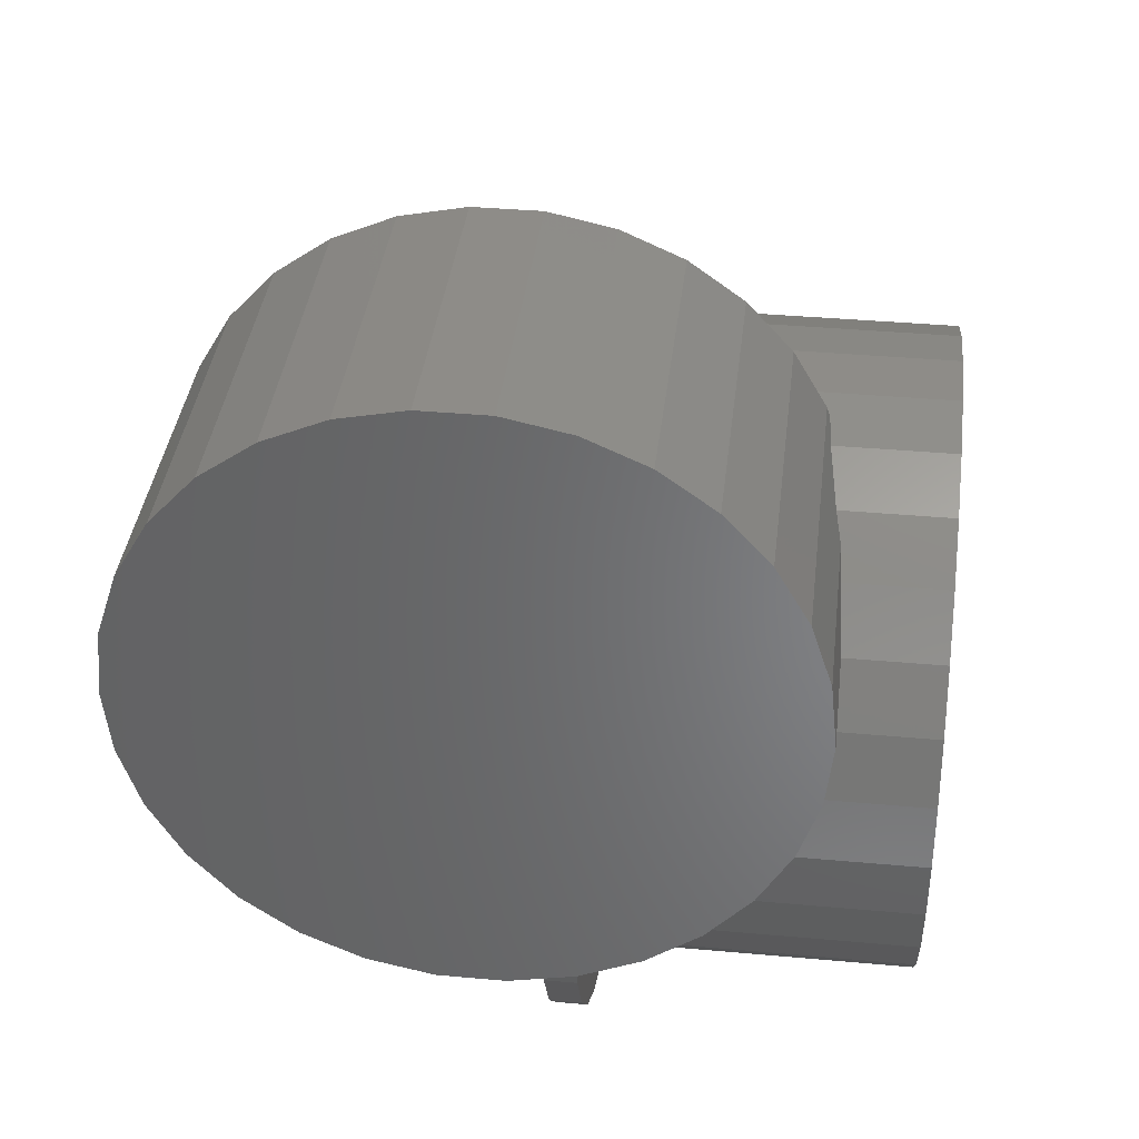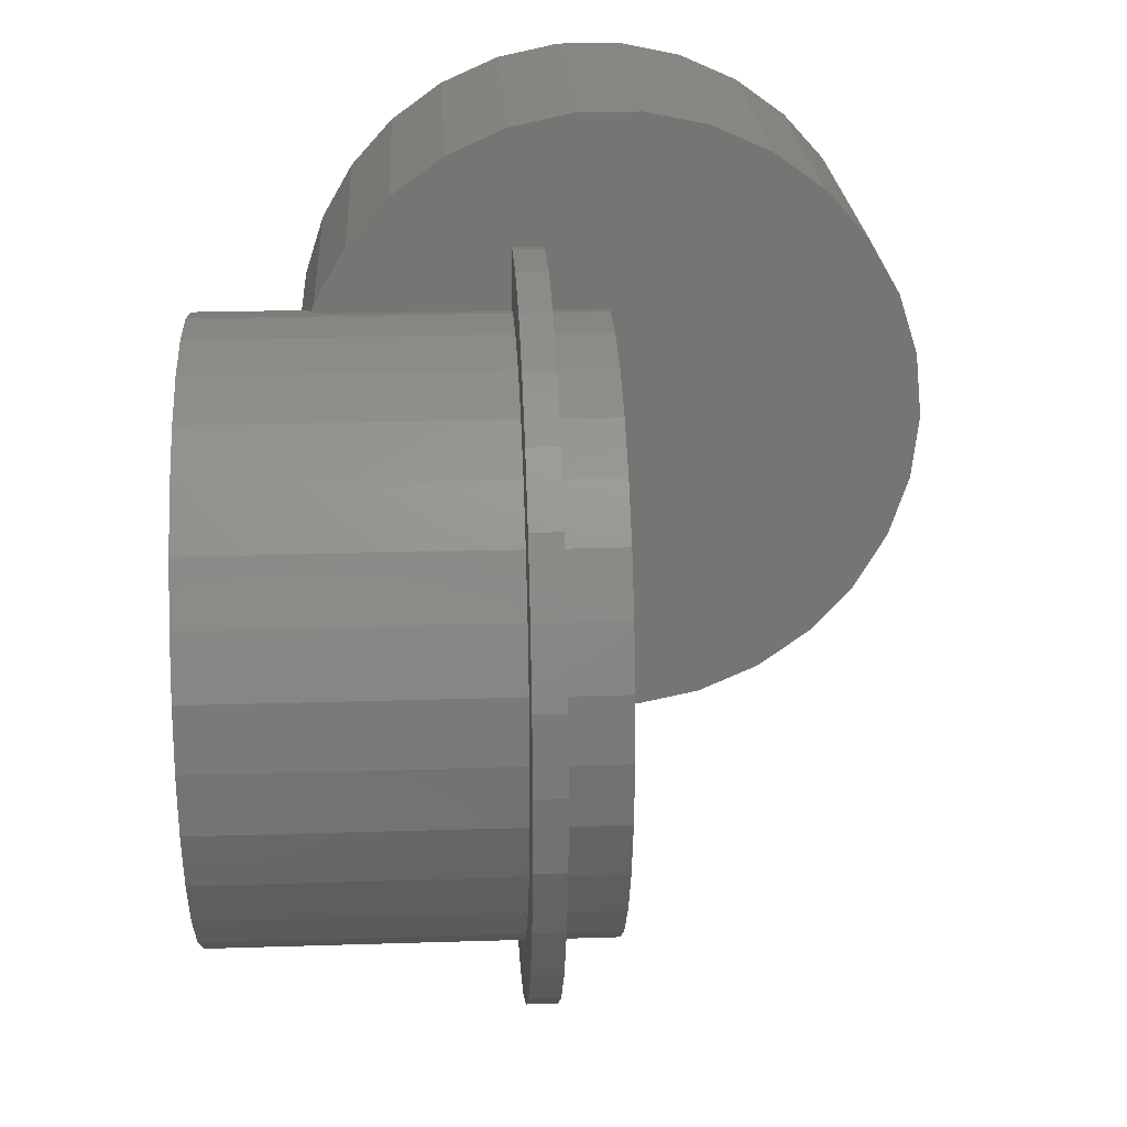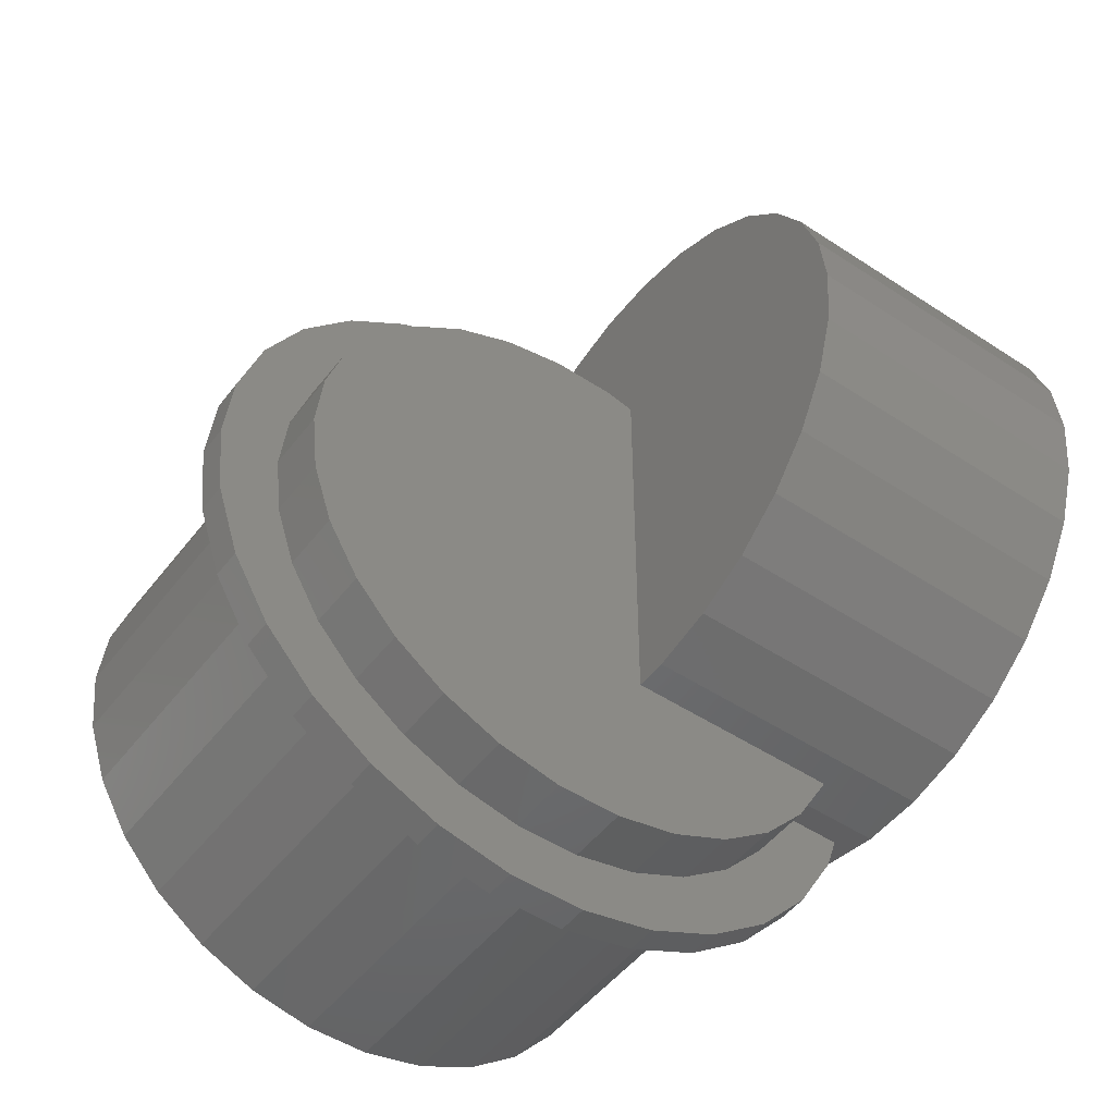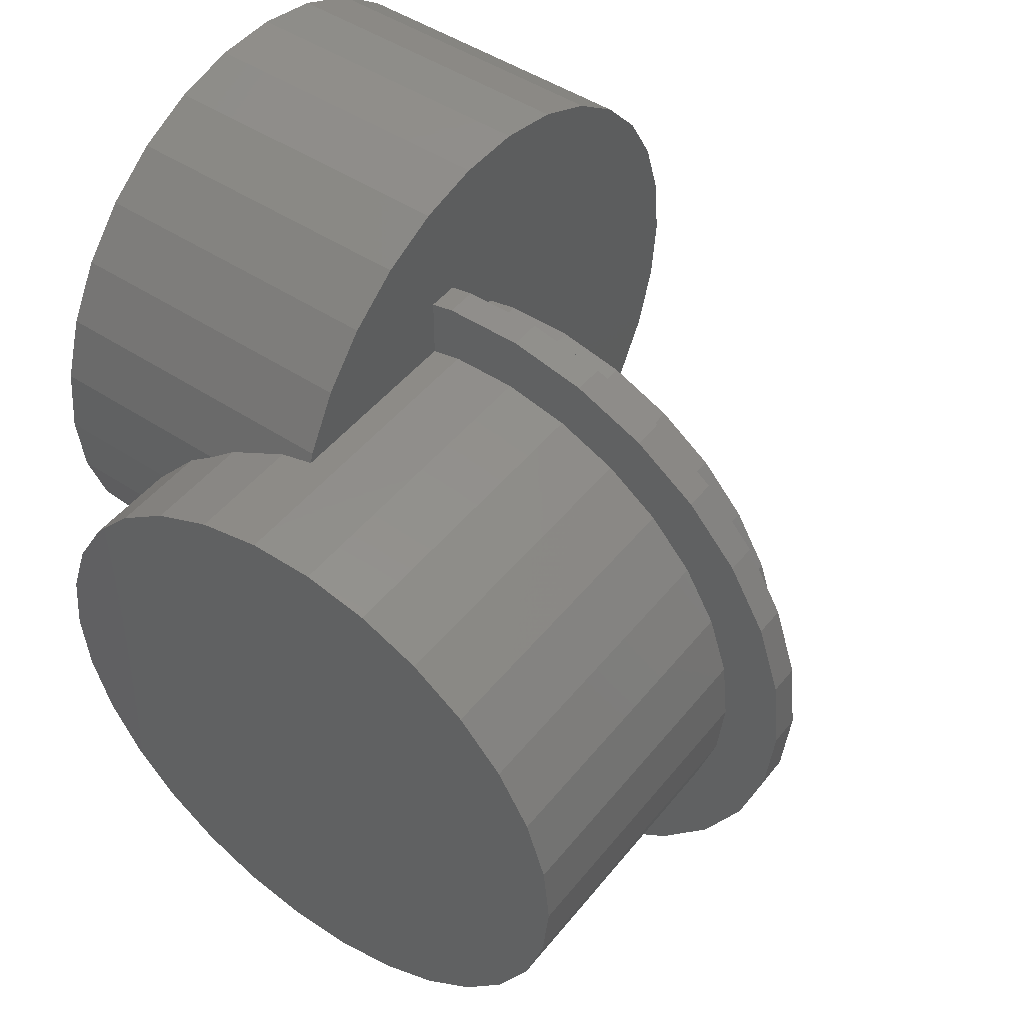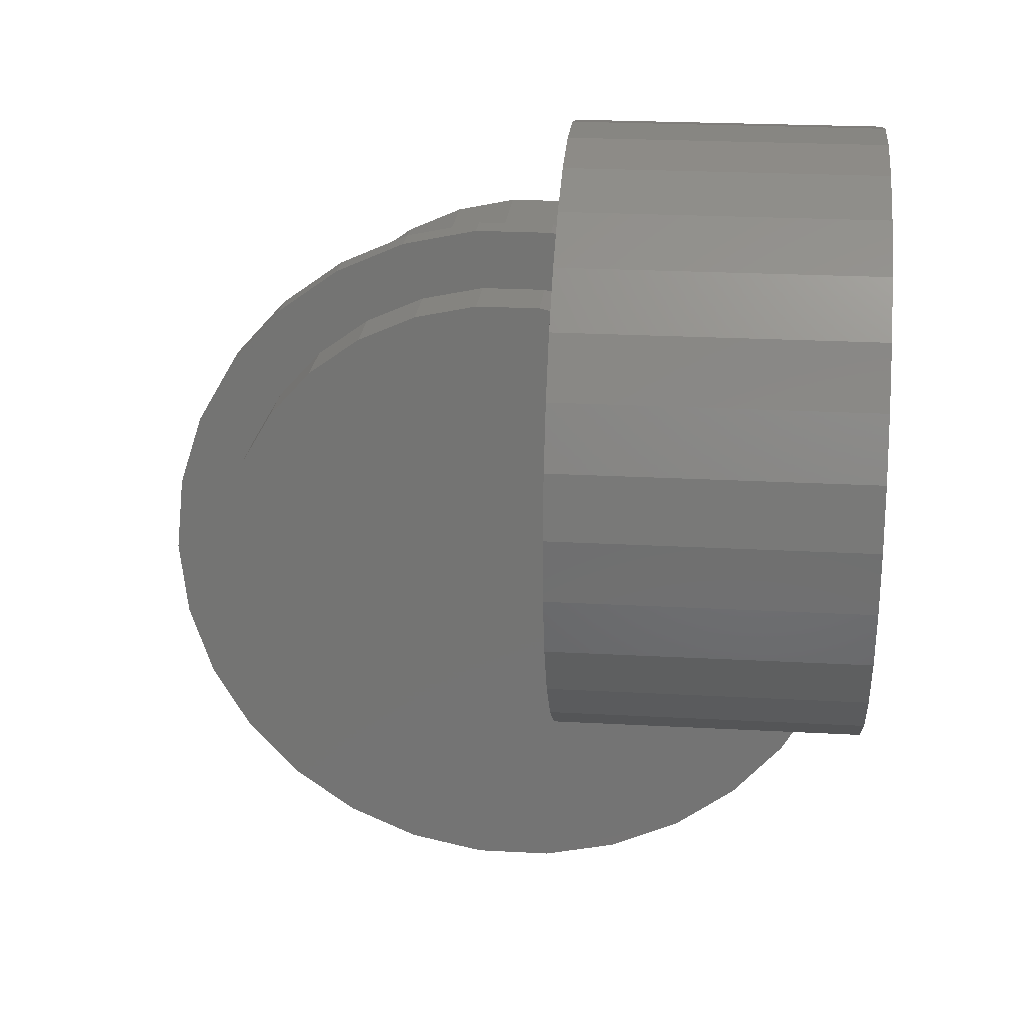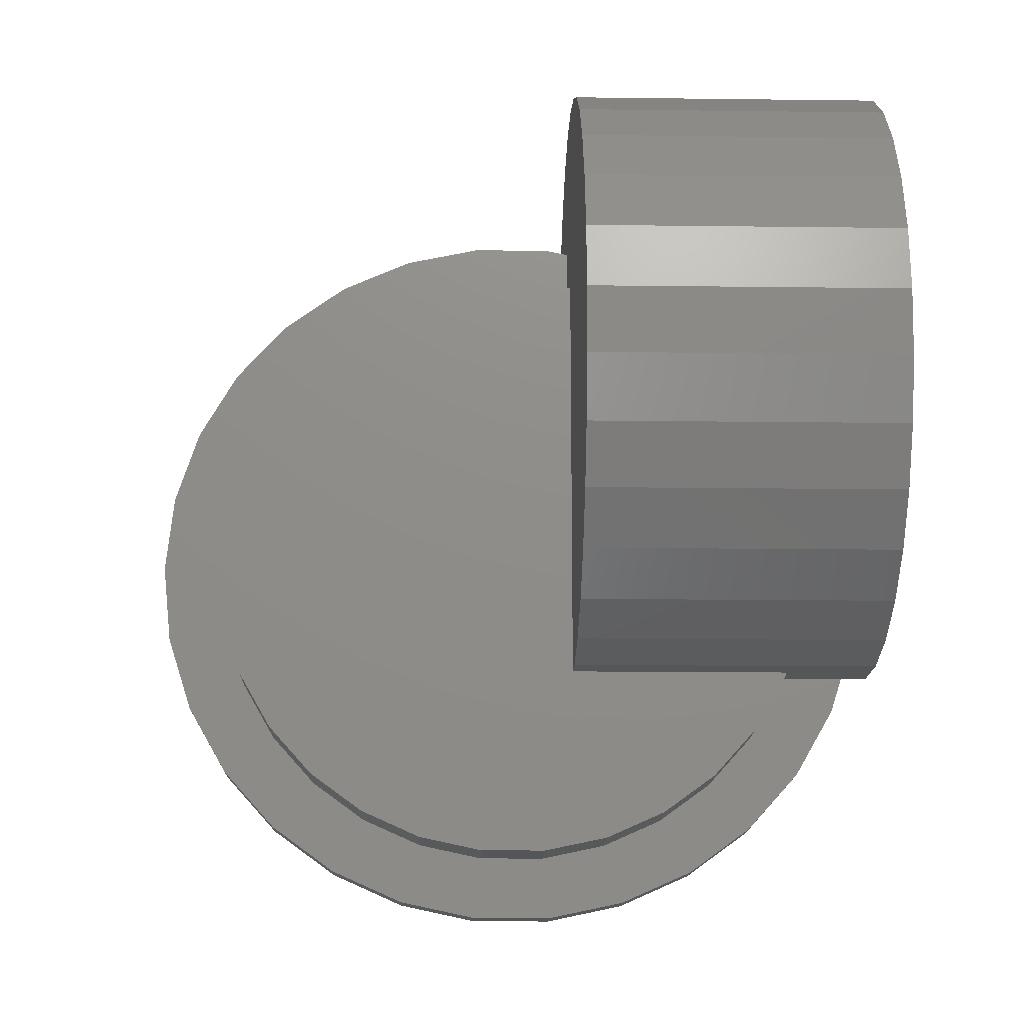
<metadata>
{"format":"stl","ext":"stl","renderer":"f3d","projection":"perspective","resolution":1024,"background":"white","views":[{"elev":37.7,"azim":-83.4,"up":"+Y"},{"elev":22.9,"azim":86.9,"up":"+Y"},{"elev":-49.5,"azim":143.9,"up":"+Y"},{"elev":47.6,"azim":36.7,"up":"+Y"},{"elev":23.0,"azim":-174.6,"up":"+Y"},{"elev":-15.7,"azim":178.5,"up":"+Y"}]}
</metadata>
<code>
# stl→obj: 220 verts, 436 faces
v -60 -17.55 15.45
v -47.96 -13.3 25
v -60 -13.3 25
v -46.58 -17.55 15.45
v -60 19.6 48.91
v -48.91 10.4 45.92
v -45.92 19.6 48.91
v -60 9.663 45.68
v -48.98 9.663 45.68
v -60 40.4 -48.91
v -10 50.34 -45.68
v -10 40.4 -48.91
v -60 50.34 -45.68
v -60 30 -50
v -10 30 -50
v -10 59.39 -40.45
v -60 59.39 -40.45
v -60 -7.157 -33.46
v -10 -13.3 -25
v -60 -13.3 -25
v -10 -7.157 -33.46
v -10 73.3 -25
v -60 77.55 -15.45
v -10 77.55 -15.45
v -60 73.3 -25
v -60 19.6 -48.91
v -10 19.6 -48.91
v -10 67.16 -33.46
v -60 67.16 -33.46
v -60 59.39 40.45
v -10 50.34 45.68
v -10 59.39 40.45
v -60 50.34 45.68
v -10 0.6107 -40.45
v -60 0.6107 -40.45
v -60 67.16 33.46
v -10 67.16 33.46
v -10 9.663 -45.68
v -60 9.663 -45.68
v -10 73.3 25
v -60 73.3 25
v -10 58.88 10
v -10 79.73 5.226
v -10 77.55 15.45
v -10 79.73 -5.226
v -10 58.88 15
v -10 48.71 0
v -10 48.71 15
v -10 48.71 46.21
v -10 48.71 10
v -10 -17.55 -15.45
v -10 -19.73 -5.226
v -10 -19.73 0
v -60 79.73 5.226
v -60 79.73 -5.226
v -60 -7.157 33.46
v -48.91 -10.4 29
v -49.25 -7.157 33.46
v -60 77.55 15.45
v -60 40.4 48.91
v -60 30 50
v -60 0.6107 40.45
v -60 -17.55 -15.45
v -60 -19.73 -5.226
v -60 -19.73 5.226
v -40.45 29.39 49.94
v -39.9 30 50
v -45.68 20.34 48.98
v -49.94 0.6107 40.45
v -50 0 39.9
v -33.46 37.16 49.25
v -29 40.4 48.91
v -45.88 -19.73 0
v -45.88 -19.73 5.226
v -57.01 -17.65 15
v -56.66 -18.71 10
v -46.21 -18.71 10
v -46.55 -17.65 15
v -15.45 47.55 46.58
v -25 43.3 47.96
v -25 -43.3 0
v -15.45 -47.55 10
v -25 -43.3 10
v -15.45 -47.55 0
v -45.68 -20.34 0
v -45.68 -20.34 10
v 48.91 10.4 10
v 45.68 20.34 0
v 45.68 20.34 10
v 48.91 10.4 0
v 50 0 10
v 50 0 0
v 40.45 29.39 0
v 40.45 29.39 10
v 25 -43.3 0
v 33.46 -37.16 10
v 25 -43.3 10
v 33.46 -37.16 0
v 25 43.3 0
v 15.45 47.55 10
v 25 43.3 10
v 15.45 47.55 0
v 48.91 -10.4 10
v 48.91 -10.4 0
v 33.46 37.16 0
v 33.46 37.16 10
v 40.45 -29.39 0
v 40.45 -29.39 10
v 45.68 -20.34 0
v 45.68 -20.34 10
v 60 0 10
v 58.69 -12.47 10
v 54.81 -24.4 10
v 58.69 12.47 10
v 48.54 -35.27 10
v 40.15 -44.59 10
v 30 -51.96 10
v 18.54 -57.06 10
v 15.45 -47.55 10
v 6.272 -59.67 10
v 5.226 -49.73 10
v -5.226 -49.73 10
v -6.272 -59.67 10
v -18.54 -57.06 10
v -30 -51.96 10
v -33.46 -37.16 10
v -40.15 -44.59 10
v -40.45 -29.39 10
v -48.54 -35.27 10
v -54.81 -24.4 10
v 54.81 24.4 10
v 48.54 35.27 10
v 40.15 44.59 10
v 30 51.96 10
v 18.54 57.06 10
v 6.272 59.67 10
v 5.226 49.73 10
v -5.226 49.73 10
v -6.272 59.67 10
v 5.226 49.73 0
v -5.226 49.73 0
v -33.46 -37.16 0
v 15.45 -47.55 0
v 5.226 -49.73 0
v -5.226 -49.73 0
v -40.45 -29.39 0
v -48.54 -35.27 15
v -40.15 -44.59 15
v 58.69 12.47 15
v 54.81 24.4 15
v 60 0 15
v 48.54 35.27 15
v 54.81 -24.4 15
v 58.69 -12.47 15
v 40.15 -44.59 15
v 30 -51.96 15
v 48.54 -35.27 15
v -18.54 -57.06 15
v -30 -51.96 15
v 18.54 57.06 15
v 30 51.96 15
v 40.15 44.59 15
v -6.272 59.67 15
v 6.272 59.67 15
v 18.54 -57.06 15
v 6.272 -59.67 15
v -54.81 -24.4 15
v 50 0 15
v 48.91 10.4 15
v 48.91 -10.4 15
v 45.68 20.34 15
v 40.45 29.39 15
v 33.46 37.16 15
v 25 43.3 15
v 15.45 47.55 15
v 5.226 49.73 15
v -5.226 49.73 15
v 45.68 -20.34 15
v 40.45 -29.39 15
v 33.46 -37.16 15
v 25 -43.3 15
v 15.45 -47.55 15
v 5.226 -49.73 15
v -5.226 -49.73 15
v -6.272 -59.67 15
v -15.45 -47.55 15
v -25 -43.3 15
v -33.46 -37.16 15
v -40.45 -29.39 15
v -45.68 -20.34 15
v -15.45 -47.55 65
v -25 -43.3 65
v -45.68 -20.34 65
v -48.91 -10.4 65
v 48.91 10.4 65
v 45.68 20.34 65
v 50 0 65
v 40.45 29.39 65
v 33.46 -37.16 65
v 25 -43.3 65
v 15.45 47.55 65
v 25 43.3 65
v 48.91 -10.4 65
v 33.46 37.16 65
v -45.68 20.34 65
v -40.45 29.39 65
v 40.45 -29.39 65
v -33.46 37.16 65
v 45.68 -20.34 65
v -25 43.3 65
v 15.45 -47.55 65
v 5.226 49.73 65
v 5.226 -49.73 65
v -5.226 49.73 65
v -5.226 -49.73 65
v -15.45 47.55 65
v -33.46 -37.16 65
v -40.45 -29.39 65
v -48.91 10.4 65
v -50 0 65
f 1 2 3
f 2 1 4
f 5 6 7
f 8 6 5
f 6 8 9
f 10 11 12
f 11 10 13
f 14 12 15
f 12 14 10
f 13 16 11
f 16 13 17
f 18 19 20
f 19 18 21
f 22 23 24
f 23 22 25
f 26 15 27
f 15 26 14
f 17 28 16
f 28 17 29
f 30 31 32
f 31 30 33
f 18 34 21
f 34 18 35
f 36 32 37
f 32 36 30
f 35 38 34
f 38 35 39
f 40 36 37
f 36 40 41
f 42 43 44
f 43 42 45
f 46 44 40
f 47 45 42
f 46 40 37
f 45 47 24
f 46 37 32
f 44 46 42
f 24 47 22
f 48 32 31
f 48 31 49
f 32 48 46
f 22 47 28
f 28 47 16
f 47 42 50
f 16 47 11
f 47 12 11
f 47 15 12
f 47 27 15
f 47 38 27
f 47 34 38
f 47 21 34
f 47 19 21
f 47 51 19
f 52 47 53
f 47 52 51
f 39 27 38
f 27 39 26
f 45 54 43
f 54 45 55
f 56 57 58
f 3 57 56
f 57 3 2
f 23 54 55
f 23 59 54
f 25 59 23
f 25 41 59
f 29 41 25
f 29 36 41
f 17 36 29
f 17 30 36
f 13 30 17
f 13 33 30
f 10 33 13
f 10 60 33
f 14 60 10
f 14 61 60
f 26 61 14
f 26 5 61
f 39 5 26
f 39 8 5
f 35 8 39
f 35 62 8
f 18 62 35
f 18 56 62
f 20 56 18
f 20 3 56
f 63 3 20
f 63 1 3
f 64 1 63
f 1 64 65
f 44 41 40
f 41 44 59
f 61 66 67
f 61 68 66
f 5 68 61
f 68 5 7
f 69 62 70
f 56 70 62
f 70 56 58
f 8 69 9
f 69 8 62
f 63 52 64
f 52 63 51
f 60 71 72
f 60 67 71
f 67 60 61
f 24 55 45
f 55 24 23
f 28 25 22
f 25 28 29
f 43 59 44
f 59 43 54
f 20 51 63
f 51 20 19
f 65 73 74
f 64 73 65
f 52 73 64
f 73 52 53
f 1 75 4
f 1 76 75
f 65 76 1
f 74 76 65
f 76 74 77
f 4 75 78
f 31 79 49
f 33 79 31
f 79 33 80
f 33 72 80
f 72 33 60
f 81 82 83
f 82 81 84
f 73 85 74
f 74 86 77
f 86 74 85
f 87 88 89
f 88 87 90
f 91 90 87
f 90 91 92
f 89 93 94
f 93 89 88
f 95 96 97
f 96 95 98
f 99 100 101
f 100 99 102
f 103 92 91
f 92 103 104
f 94 105 106
f 105 94 93
f 96 107 108
f 107 96 98
f 108 109 110
f 109 108 107
f 91 111 112
f 103 112 113
f 111 91 114
f 87 114 91
f 112 103 91
f 110 113 115
f 113 110 103
f 115 108 110
f 116 108 115
f 116 96 108
f 117 96 116
f 117 97 96
f 118 97 117
f 118 119 97
f 120 119 118
f 120 121 119
f 120 122 121
f 123 122 120
f 123 82 122
f 124 82 123
f 124 83 82
f 125 83 124
f 125 126 83
f 127 126 125
f 127 128 126
f 129 128 127
f 128 129 86
f 130 86 129
f 86 130 77
f 77 130 76
f 114 87 131
f 89 131 87
f 131 89 132
f 94 132 89
f 94 133 132
f 106 133 94
f 106 134 133
f 101 134 106
f 101 135 134
f 100 135 101
f 100 136 135
f 137 136 100
f 138 136 137
f 138 139 136
f 42 138 50
f 138 42 139
f 110 104 103
f 104 110 109
f 140 138 137
f 138 140 141
f 142 83 126
f 83 142 81
f 53 92 104
f 53 104 109
f 92 53 90
f 53 109 107
f 90 53 88
f 53 107 98
f 88 53 93
f 53 98 95
f 93 53 105
f 53 95 143
f 105 53 99
f 53 143 144
f 99 53 102
f 53 144 145
f 102 53 140
f 140 53 141
f 84 53 145
f 81 53 84
f 142 53 81
f 146 53 142
f 85 53 146
f 53 85 73
f 141 53 47
f 142 128 146
f 128 142 126
f 146 86 85
f 86 146 128
f 144 119 121
f 119 144 143
f 102 137 100
f 137 102 140
f 105 101 106
f 101 105 99
f 141 50 138
f 50 141 47
f 143 97 119
f 97 143 95
f 145 121 122
f 121 145 144
f 84 122 82
f 122 84 145
f 127 147 129
f 147 127 148
f 149 131 150
f 131 149 114
f 151 114 149
f 114 151 111
f 150 132 152
f 132 150 131
f 153 112 154
f 112 153 113
f 117 155 156
f 155 117 116
f 155 115 157
f 115 155 116
f 154 111 151
f 111 154 112
f 125 158 159
f 158 125 124
f 134 160 161
f 160 134 135
f 152 133 162
f 133 152 132
f 127 159 148
f 159 127 125
f 136 163 164
f 163 136 139
f 118 156 165
f 156 118 117
f 120 165 166
f 165 120 118
f 167 76 130
f 76 167 75
f 168 151 149
f 169 149 150
f 151 168 154
f 170 154 168
f 149 169 168
f 171 150 152
f 150 171 169
f 152 172 171
f 162 172 152
f 162 173 172
f 161 173 162
f 161 174 173
f 160 174 161
f 160 175 174
f 164 175 160
f 164 176 175
f 164 177 176
f 163 177 164
f 46 177 163
f 177 46 48
f 154 170 153
f 178 153 170
f 153 178 157
f 179 157 178
f 179 155 157
f 180 155 179
f 180 156 155
f 181 156 180
f 181 165 156
f 182 165 181
f 182 166 165
f 183 166 182
f 184 166 183
f 184 185 166
f 186 185 184
f 186 158 185
f 187 158 186
f 187 159 158
f 188 159 187
f 188 148 159
f 189 148 188
f 147 189 190
f 167 190 78
f 189 147 148
f 190 167 147
f 167 78 75
f 124 185 158
f 185 124 123
f 135 164 160
f 164 135 136
f 129 167 130
f 167 129 147
f 157 113 153
f 113 157 115
f 133 161 162
f 161 133 134
f 139 46 163
f 46 139 42
f 123 166 185
f 166 123 120
f 187 191 192
f 191 187 186
f 193 57 2
f 190 2 4
f 190 4 78
f 2 190 193
f 57 193 194
f 195 171 196
f 171 195 169
f 197 169 195
f 169 197 168
f 196 172 198
f 172 196 171
f 181 199 200
f 199 181 180
f 174 201 202
f 201 174 175
f 203 168 197
f 168 203 170
f 198 173 204
f 173 198 172
f 205 66 68
f 66 205 206
f 199 179 207
f 179 199 180
f 67 208 71
f 206 67 66
f 67 206 208
f 207 178 209
f 178 207 179
f 72 208 210
f 208 72 71
f 72 210 80
f 195 203 197
f 196 203 195
f 196 209 203
f 198 209 196
f 198 207 209
f 204 207 198
f 204 199 207
f 202 199 204
f 202 200 199
f 201 200 202
f 201 211 200
f 212 211 201
f 212 213 211
f 214 213 212
f 214 215 213
f 216 215 214
f 216 191 215
f 210 191 216
f 210 192 191
f 208 192 210
f 208 217 192
f 206 217 208
f 206 218 217
f 205 218 206
f 205 193 218
f 219 193 205
f 219 194 193
f 194 219 220
f 209 170 203
f 170 209 178
f 176 214 212
f 214 176 177
f 188 192 217
f 192 188 187
f 216 80 210
f 80 216 79
f 194 70 58
f 194 58 57
f 70 194 220
f 188 218 189
f 218 188 217
f 189 193 190
f 193 189 218
f 183 211 213
f 211 183 182
f 9 219 6
f 220 9 69
f 220 69 70
f 9 220 219
f 175 212 201
f 212 175 176
f 173 202 204
f 202 173 174
f 49 216 214
f 216 49 79
f 177 49 214
f 49 177 48
f 182 200 211
f 200 182 181
f 184 213 215
f 213 184 183
f 186 215 191
f 215 186 184
f 7 205 68
f 219 7 6
f 7 219 205

</code>
